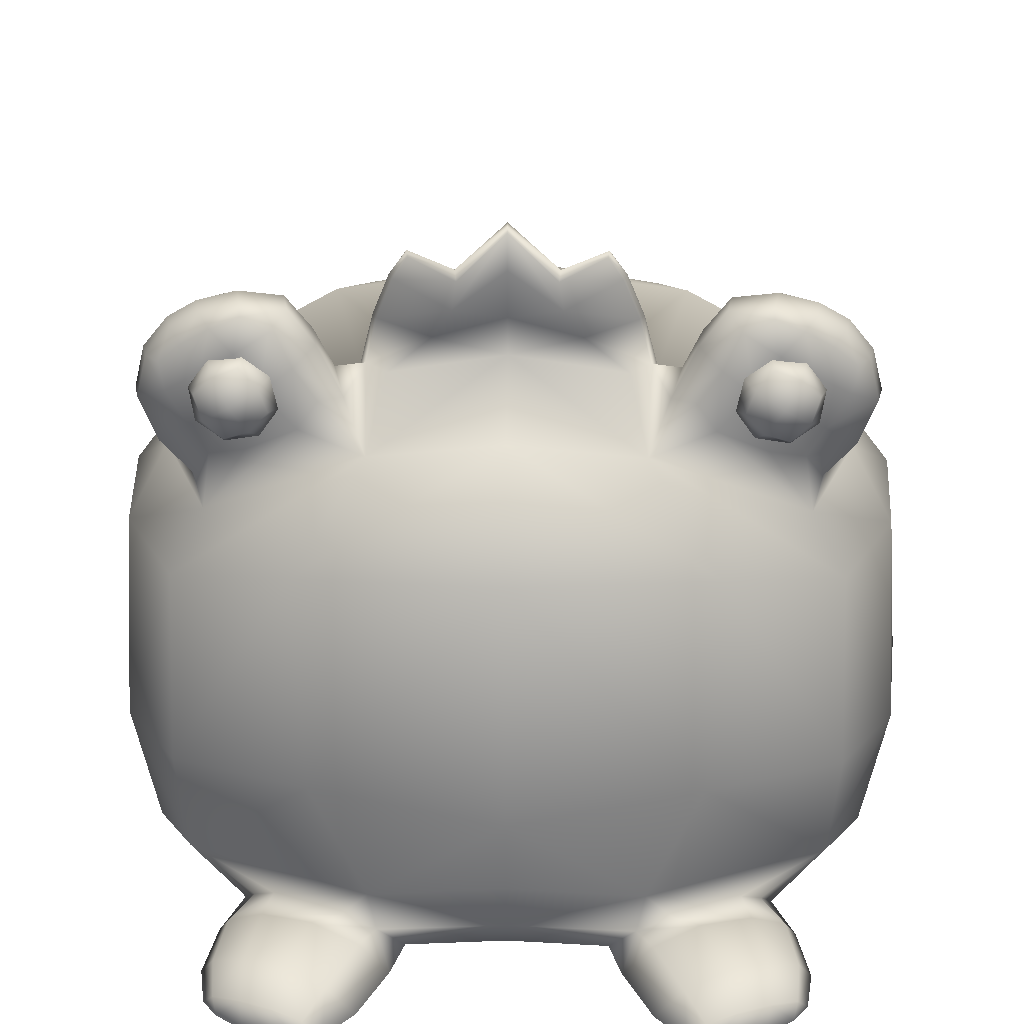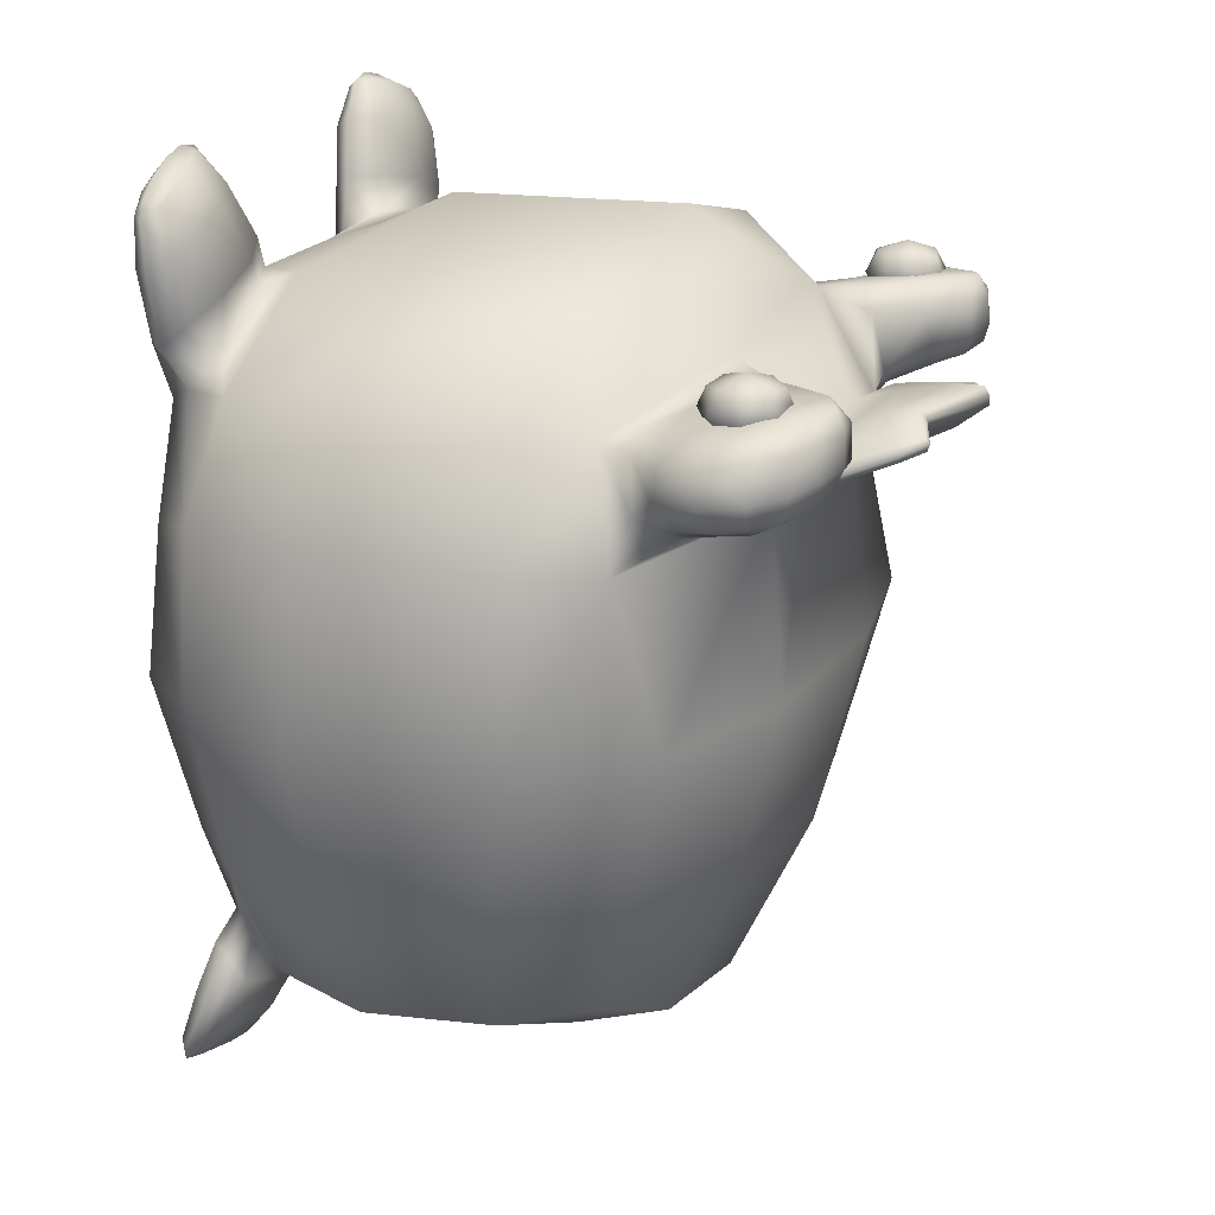
<metadata>
{"format":"obj","ext":"obj","renderer":"f3d","projection":"perspective","resolution":1024,"background":"white","views":[{"elev":20.6,"azim":0.9,"up":"+Y"},{"elev":21.2,"azim":111.4,"up":"+Z"}]}
</metadata>
<code>
v -45.04 5.131 -15.66
v -14.95 1.464 -14.67
v 0 0.3114 -13.37
v -38.02 7.953 -41.49
v -13.96 4.929 -43.81
v -42.05 70.81 25.26
v -19.05 80.61 31.35
v -48.92 74.97 9.666
v -44.23 80.82 -15.65
v -26.12 91.05 -14.2
v -41.01 74.36 -41.24
v -22.77 84.19 -42.46
v -37.04 68.88 -59.16
v -21.53 73.51 -66.3
v -16.77 18.77 -73.87
v -39.41 20.8 -61.68
v -47.66 17.54 -42.43
v -51.7 14.06 -15.89
v -47.37 34.34 28.92
v -27.53 34.32 38.04
v -17.9 34.72 -76.53
v -43.41 35.06 -63.19
v -53.81 34.55 -43.22
v -59.63 33.24 -15.86
v -56.19 33.44 11.06
v -46.72 61.85 27.48
v -29.12 65.92 39.02
v -17.34 57.5 -73.87
v -42.35 55.43 -61.68
v -51.85 58.57 -42.43
v -57.28 63.82 -15.92
v -54.98 63.46 9.877
v -46.79 93.04 28.63
v -35.38 99.98 31.01
v -37.73 100.4 20.42
v -49.37 93.06 18.83
v -43.94 79.52 15.29
v -27.87 89.22 16.41
v -25.35 88.18 30.66
v -40.67 79.61 27.28
v -49.33 88.75 17.58
v -34.43 98.37 19.02
v -31.54 97.96 31.25
v -46.07 89.06 28.76
v -46.5 83.35 16.17
v -31.35 93.54 17.67
v -28.58 92.84 31.11
v -43.07 83.96 28.24
v -35.67 101.2 28.12
v -36.41 101.6 23.69
v -49.71 93.2 21.72
v -48.9 93.04 25.78
v -23.95 89.29 18.28
v -22.1 87.8 27.45
v -43.27 75.72 24.39
v -45.42 76.54 17.26
v -30.19 100.6 22.72
v -29.42 100.2 27.64
v -50.33 86.99 25.3
v -51.23 87.13 20.89
v -26.5 95.63 21.47
v -25.69 95.09 27.21
v -47.76 80.57 24.74
v -48.72 80.67 19.68
v -43.59 95.7 29.23
v -39.54 98.11 30.32
v -41.83 98.77 19.47
v -45.96 96.17 18.71
v -28.17 84.19 30.54
v -35.52 80.7 28.66
v -40.7 81.47 13.15
v -31.09 86.88 14.19
v -36.43 94.72 30.82
v -41.11 91.96 30.15
v -44.43 92.4 16.25
v -39.63 95.44 16.97
v -33.04 89.42 30.75
v -38.01 86.68 29.82
v -41.26 87.21 14.39
v -36 90.53 15.15
v -42.06 100.1 23.38
v -46.22 97.53 22.44
v -45.35 97.32 26.79
v -41.24 99.8 27.88
v 0 7.383 32.32
v 0 84.39 37.17
v 0 75.44 -69.17
v 0 32.2 45.11
v 0 59.01 -78.12
v 0 91.9 21.18
v -7.154 104.1 21.99
v -16.89 87.75 16.15
v -19.78 89.15 16.06
v -20.99 87.21 13.38
v -20.93 87.3 11.68
v -13.02 89.08 13.02
v -6.961 102.7 22.87
v 0 110.7 24.09
v 0 110.8 22.46
v -7.178 103.5 20.25
v -13.81 106.1 19.52
v -13.69 106.4 20.48
v -13.53 105.7 21.31
v -7.61 98.5 22.35
v -15.64 102.2 20.14
v -16.26 102.6 18.79
v -15.22 102.5 17.9
v -7.968 99.46 17.19
v -10.39 94.27 20.73
v -18.02 96.14 18.11
v -18.76 96.18 16.43
v -17.88 96 15.42
v -9.999 95.21 14.87
v -37.31 13.15 -54.67
v -36.64 14.4 -57.8
v -35.74 11.57 -54.7
v -24.28 2.2 -84.41
v -12.23 6.933 -62.27
v -10.02 7.482 -64.92
v -12.74 9.554 -65.77
v -40.5 4.449 -78.77
v -22.53 1.306 -81.41
v -40.36 3.947 -75.42
v -43.88 6.304 -75.07
v -41.83 7.423 -76.83
v -22.71 4.763 -83.66
v -20.17 2.514 -82.88
v -40.81 12.62 -59.83
v -38.77 9.581 -59.1
v -14.07 4.766 -68.74
v -11.21 5.868 -71.89
v -14.78 9.809 -74.33
v -40.1 14.93 -64.05
v -43.72 10.12 -67.19
v -39.79 6.498 -67.27
v -18.39 1.832 -76.53
v -15.61 3.602 -79.21
v -18.79 7.408 -80.15
v -42.03 12.13 -70.07
v -19.45 9.331 -60.07
v -27.59 10.95 -57.38
v -28.37 14.79 -60.62
v -20.09 13.07 -63.43
v -35.06 2.382 -81.06
v -29.61 1.78 -83
v -28.23 0.6558 -79.41
v -34.32 1.456 -77.35
v -35.58 6.508 -79.24
v -28.95 5.694 -81.67
v -30.54 6.845 -61.13
v -22.3 5.148 -64.34
v -23.22 13.56 -70.91
v -31.66 15.39 -67.48
v -32.68 3.566 -69.95
v -25.24 1.942 -73.2
v -25.92 10.55 -76.81
v -34.56 11.99 -73.54
v -52.26 16.02 9.965
v -42.97 6.746 6.373
v -45.82 19.45 26.5
v -19.64 17.19 36.83
v -17.51 0.831 10.76
v -39.79 5.565 50.4
v -36.8 6.567 22.35
v -36.74 11.37 26.37
v -27.95 4.834 55.27
v -18.36 11.56 36.76
v -14.58 7.099 33.16
v -17.69 4.294 27.73
v -38.33 9.834 24.29
v -24.84 4.967 54.65
v -27.51 7.148 54.41
v -40.31 7.914 49.31
v -41.9 6.077 47.62
v -39.66 3.943 47.98
v -26.75 3.019 53.29
v -42.93 7.046 40.91
v -40.86 10.26 43.55
v -24.67 9.683 49.8
v -20.58 5.68 50.01
v -23.32 2.315 47.52
v -39.68 3.592 40.91
v -41.56 7.782 30.52
v -39.71 11.32 33.8
v -20.66 11.84 41.57
v -16.34 7.227 41.22
v -19.53 3.716 37.24
v -37.81 4.427 30.02
v -31.71 4.921 22.12
v -24.08 4.829 24.06
v -23.5 13.19 35.52
v -33.72 12.77 28.52
v -31.99 4.952 54.47
v -35.95 5.174 52.85
v -31.98 8.441 53.28
v -36.35 8.683 51.57
v -35.28 2.59 50.1
v -30.86 2.261 51.91
v -36.12 12.13 46.21
v -30.55 12.01 48.3
v -28.48 0.9819 45.31
v -34.14 1.486 43.04
v -34.58 14.01 37.03
v -27.34 14.4 39.97
v -25.24 2.471 34.42
v -32.05 2.772 31.91
v 17.51 0.831 10.76
v 14.95 1.464 -14.67
v 0 0.2774 8.752
v 45.04 5.131 -15.66
v 38.02 7.953 -41.49
v 13.96 4.929 -43.81
v 0 3.276 -44.97
v 27.59 10.95 -57.38
v 19.45 9.331 -60.07
v 12.23 6.933 -62.27
v 10.02 7.482 -64.92
v 0 6.991 -69.48
v 42.06 100.1 23.38
v 46.22 97.53 22.44
v 45.35 97.32 26.79
v 41.24 99.8 27.88
v 19.05 80.61 31.35
v 16.89 87.75 16.15
v 48.92 74.97 9.666
v 20.93 87.3 11.68
v 13.02 89.08 13.02
v 26.12 91.05 -14.2
v 44.23 80.82 -15.65
v 0 91.87 12.93
v 0 94.89 -12.95
v 22.77 84.19 -42.46
v 41.01 74.36 -41.24
v 0 87.73 -43.17
v 21.53 73.51 -66.3
v 37.04 68.88 -59.16
v 45.82 19.45 26.5
v 19.64 17.19 36.83
v 27.53 34.32 38.04
v 47.37 34.34 28.92
v 0 19.42 38.98
v 29.12 65.92 39.02
v 46.72 61.85 27.48
v 0 67.87 46.47
v 42.05 70.81 25.26
v 12.74 9.554 -65.77
v 16.77 18.77 -73.87
v 0 17.32 -78.12
v 20.09 13.07 -63.43
v 17.9 34.72 -76.53
v 0 34.38 -81.59
v 39.41 20.8 -61.68
v 43.41 35.06 -63.19
v 17.34 57.5 -73.87
v 42.35 55.43 -61.68
v 36.64 14.4 -57.8
v 37.31 13.15 -54.67
v 47.66 17.54 -42.43
v 51.7 14.06 -15.89
v 42.97 6.746 6.373
v 52.26 16.02 9.965
v 53.81 34.55 -43.22
v 59.63 33.24 -15.86
v 56.19 33.44 11.06
v 51.85 58.57 -42.43
v 57.28 63.82 -15.92
v 54.98 63.46 9.877
v 33.04 89.42 30.75
v 38.01 86.68 29.82
v 35.52 80.7 28.66
v 28.17 84.19 30.54
v 26.5 95.63 21.47
v 25.69 95.09 27.21
v 22.1 87.8 27.45
v 23.95 89.29 18.28
v 41.26 87.21 14.39
v 36 90.53 15.15
v 31.09 86.88 14.19
v 40.7 81.47 13.15
v 47.76 80.57 24.74
v 48.72 80.67 19.68
v 45.42 76.54 17.26
v 43.27 75.72 24.39
v 39.54 98.11 30.32
v 43.59 95.7 29.23
v 41.11 91.96 30.15
v 36.43 94.72 30.82
v 36.41 101.6 23.69
v 35.67 101.2 28.12
v 29.42 100.2 27.64
v 30.19 100.6 22.72
v 45.96 96.17 18.71
v 41.83 98.77 19.47
v 39.63 95.44 16.97
v 44.43 92.4 16.25
v 48.9 93.04 25.78
v 49.71 93.2 21.72
v 51.23 87.13 20.89
v 50.33 86.99 25.3
v 28.58 92.84 31.11
v 25.35 88.18 30.66
v 27.87 89.22 16.41
v 31.35 93.54 17.67
v 46.5 83.35 16.17
v 43.94 79.52 15.29
v 40.67 79.61 27.28
v 43.07 83.96 28.24
v 35.38 99.98 31.01
v 31.54 97.96 31.25
v 34.43 98.37 19.02
v 37.73 100.4 20.42
v 49.37 93.06 18.83
v 49.33 88.75 17.58
v 46.07 89.06 28.76
v 46.79 93.04 28.63
v 19.78 89.15 16.06
v 20.99 87.21 13.38
v 18.36 11.56 36.76
v 14.58 7.099 33.16
v 17.69 4.294 27.73
v 13.81 106.1 19.52
v 13.69 106.4 20.48
v 7.154 104.1 21.99
v 7.178 103.5 20.25
v 6.961 102.7 22.87
v 13.53 105.7 21.31
v 0 110 25.16
v 0 97.82 23.26
v 10.39 94.27 20.73
v 9.999 95.21 14.87
v 0 99.26 16.24
v 17.88 96 15.42
v 18.76 96.18 16.43
v 18.02 96.14 18.11
v 0 104.7 24.59
v 7.61 98.5 22.35
v 7.968 99.46 17.19
v 0 106.2 18.81
v 15.22 102.5 17.9
v 16.26 102.6 18.79
v 15.64 102.2 20.14
v 22.53 1.306 -81.41
v 24.28 2.2 -84.41
v 20.17 2.514 -82.88
v 22.71 4.763 -83.66
v 40.36 3.947 -75.42
v 43.88 6.304 -75.07
v 40.5 4.449 -78.77
v 41.83 7.423 -76.83
v 35.74 11.57 -54.7
v 35.58 6.508 -79.24
v 28.95 5.694 -81.67
v 29.61 1.78 -83
v 35.06 2.382 -81.06
v 28.23 0.6558 -79.41
v 34.32 1.456 -77.35
v 30.54 6.845 -61.13
v 22.3 5.148 -64.34
v 40.81 12.62 -59.83
v 38.77 9.581 -59.1
v 40.1 14.93 -64.05
v 28.37 14.79 -60.62
v 23.22 13.56 -70.91
v 31.66 15.39 -67.48
v 11.21 5.868 -71.89
v 14.78 9.809 -74.33
v 14.07 4.766 -68.74
v 32.68 3.566 -69.95
v 25.24 1.942 -73.2
v 43.72 10.12 -67.19
v 39.79 6.498 -67.27
v 42.03 12.13 -70.07
v 25.92 10.55 -76.81
v 34.56 11.99 -73.54
v 15.61 3.602 -79.21
v 18.79 7.408 -80.15
v 18.39 1.832 -76.53
v 38.33 9.834 24.29
v 36.74 11.37 26.37
v 31.71 4.921 22.12
v 36.8 6.567 22.35
v 33.72 12.77 28.52
v 27.51 7.148 54.41
v 27.95 4.834 55.27
v 24.84 4.967 54.65
v 26.75 3.019 53.29
v 35.28 2.59 50.1
v 30.86 2.261 51.91
v 31.99 4.952 54.47
v 35.95 5.174 52.85
v 31.98 8.441 53.28
v 36.35 8.683 51.57
v 39.66 3.943 47.98
v 39.79 5.565 50.4
v 41.9 6.077 47.62
v 40.31 7.914 49.31
v 20.66 11.84 41.57
v 16.34 7.227 41.22
v 23.5 13.19 35.52
v 34.58 14.01 37.03
v 27.34 14.4 39.97
v 41.56 7.782 30.52
v 39.71 11.32 33.8
v 37.81 4.427 30.02
v 24.08 4.829 24.06
v 25.24 2.471 34.42
v 32.05 2.772 31.91
v 19.53 3.716 37.24
v 24.67 9.683 49.8
v 20.58 5.68 50.01
v 30.55 12.01 48.3
v 36.12 12.13 46.21
v 42.93 7.046 40.91
v 40.86 10.26 43.55
v 39.68 3.592 40.91
v 34.14 1.486 43.04
v 28.48 0.9819 45.31
v 23.32 2.315 47.52
v 0 3.151 24.75
v 0 12.2 36.49
v -37.7 83.58 27.52
v -40.27 86.22 26.82
v -41.5 89.72 27.37
v -38.84 92.32 26.87
v -37.91 83.59 32.86
v -34.44 84.8 33.59
v -31.77 87.4 33.1
v -40.53 86.23 33.35
v -36.82 88.56 34.85
v -33.01 90.89 33.64
v -41.72 89.73 32.7
v -39.1 92.32 33.4
v -35.58 93.54 32.94
v -38.07 82.47 30.18
v -33.34 83.24 30.37
v -30.55 87.13 30.47
v -31.33 91.86 30.44
v -35.21 94.65 30.28
v -39.94 93.88 30.1
v -42.73 89.99 29.99
v -41.95 85.26 30.02
v -34.18 84.8 27.06
v -31.56 87.39 27.76
v -32.75 90.89 27.11
v -35.37 93.53 27.61
v 37.91 83.59 32.86
v 34.44 84.8 33.59
v 36.82 88.56 34.85
v 40.53 86.23 33.35
v 31.77 87.4 33.1
v 33.01 90.89 33.64
v 39.1 92.32 33.4
v 41.72 89.73 32.7
v 35.58 93.54 32.94
v 37.7 83.58 27.52
v 34.18 84.8 27.06
v 33.34 83.24 30.37
v 38.07 82.47 30.18
v 31.56 87.39 27.76
v 30.55 87.13 30.47
v 32.75 90.89 27.11
v 31.33 91.86 30.44
v 35.37 93.53 27.61
v 35.21 94.65 30.28
v 38.84 92.32 26.87
v 39.94 93.88 30.1
v 41.5 89.72 27.37
v 42.73 89.99 29.99
v 40.27 86.22 26.82
v 41.95 85.26 30.02
g Box001
f 162 2 3 209
f 5 2 1 4
f 213 3 2 5
f 141 140 5 4
f 118 119 218 213 5
f 81 82 83 84
f 7 86 90 92
f 95 96 10 9 8
f 96 230 231 10
f 12 11 9 10
f 234 12 10 231
f 14 13 11 12
f 87 14 12 234
f 160 161 20 19
f 161 241 88 20
f 27 26 19 20
f 244 27 20 88
f 7 6 26 27
f 86 7 27 244
f 119 120 15 248 218
f 120 143 15
f 21 251 248 15
f 22 21 15 16
f 28 89 251 21
f 29 28 21 22
f 14 87 89 28
f 13 14 28 29
f 115 114 17 16
f 18 17 4 1
f 159 158 18 1
f 23 22 16 17
f 24 23 17 18
f 25 24 18 158
f 160 19 25 158
f 30 29 22 23
f 31 30 23 24
f 32 31 24 25
f 26 32 25 19
f 11 13 29 30
f 9 11 30 31
f 8 9 31 32
f 6 8 32 26
f 77 78 70 69
f 62 54 53 61
f 79 80 72 71
f 64 56 55 63
f 66 65 74 73
f 49 58 57 50
f 68 67 76 75
f 51 60 59 52
f 73 74 78 77
f 58 62 61 57
f 75 76 80 79
f 60 64 63 59
f 67 68 82 81
f 65 66 84 83
f 47 39 54 62
f 38 46 61 53
f 45 37 56 64
f 40 48 63 55
f 34 43 58 49
f 42 35 50 57
f 36 41 60 51
f 44 33 52 59
f 43 47 62 58
f 46 42 57 61
f 41 45 64 60
f 48 44 59 63
f 82 51 52 83
f 84 49 50 81
f 78 48 40 70
f 69 39 47 77
f 80 46 38 72
f 71 37 45 79
f 65 33 44 74
f 73 43 34 66
f 67 35 42 76
f 75 41 36 68
f 74 44 48 78
f 77 47 43 73
f 76 42 46 80
f 79 45 41 75
f 68 36 51 82
f 81 50 35 67
f 66 34 49 84
f 83 52 33 65
f 6 70 40 55
f 6 7 69 70
f 7 54 39 69
f 93 53 54 7
f 94 72 38 53 93
f 95 8 71 72 94
f 8 56 37 71
f 6 55 56 8
f 420 167 168 85
f 159 1 2 162
f 419 85 168 169
f 101 102 91 100
f 91 102 103 97
f 97 327 98 91
f 99 100 91 98
f 109 92 90 328
f 96 113 331 230
f 96 95 112 113
f 94 111 112 95
f 93 110 111 94
f 93 92 109 110
f 327 97 104 335
f 108 100 99 338
f 107 101 100 108
f 106 102 101 107
f 103 102 106 105
f 97 103 105 104
f 104 109 328 335
f 113 108 338 331
f 112 107 108 113
f 111 106 107 112
f 110 105 106 111
f 104 105 110 109
f 122 117 127
f 127 117 126
f 123 124 121
f 125 121 124
f 116 4 17 114
f 149 145 144 148
f 144 145 146 147
f 141 150 151 140
f 114 128 129 116
f 115 133 128 114
f 142 143 152 153
f 120 119 131 132
f 119 118 130 131
f 154 155 151 150
f 128 134 135 129
f 133 139 134 128
f 156 157 153 152
f 137 138 132 131
f 136 137 131 130
f 146 155 154 147
f 134 124 123 135
f 139 125 124 134
f 148 157 156 149
f 137 127 126 138
f 122 127 137 136
f 149 126 117 145
f 121 125 148 144
f 117 122 146 145
f 147 123 121 144
f 116 129 150 141
f 130 118 140 151
f 143 120 132 152
f 153 133 115 142
f 155 136 130 151
f 150 129 135 154
f 157 139 133 153
f 132 138 156 152
f 122 136 155 146
f 154 135 123 147
f 125 139 157 148
f 156 138 126 149
f 142 115 16
f 142 16 15 143
f 4 116 141
f 140 118 5
f 7 92 93
f 160 158 170 165
f 159 189 164
f 165 192 160
f 172 166 171
f 171 166 176
f 198 193 194 197
f 195 196 194 193
f 158 159 164 170
f 175 163 174
f 174 163 173
f 167 185 186 168
f 191 192 203 204
f 165 170 183 184
f 170 164 188 183
f 189 190 205 206
f 168 186 187 169
f 179 172 171 180
f 196 195 200 199
f 174 173 178 177
f 175 174 177 182
f 197 202 201 198
f 180 171 176 181
f 185 179 180 186
f 199 200 204 203
f 177 178 184 183
f 182 177 183 188
f 202 206 205 201
f 186 180 181 187
f 176 166 193 198
f 163 175 197 194
f 196 173 163 194
f 166 172 195 193
f 192 165 184 203
f 204 185 167 191
f 169 187 205 190
f 206 188 164 189
f 172 179 200 195
f 199 178 173 196
f 175 182 202 197
f 201 181 176 198
f 179 185 204 200
f 203 184 178 199
f 182 188 206 202
f 187 181 201 205
f 191 167 161
f 192 191 161 160
f 162 190 189 159
f 162 169 190
f 207 209 3 208
f 212 211 210 208
f 213 212 208 3
f 214 211 212 215
f 216 212 213 218 217
f 219 222 221 220
f 223 224 90 86
f 226 225 229 228 227
f 227 228 231 230
f 232 228 229 233
f 234 231 228 232
f 235 232 233 236
f 87 234 232 235
f 237 240 239 238
f 238 239 88 241
f 242 239 240 243
f 244 88 239 242
f 223 242 243 245
f 86 244 242 223
f 217 218 248 247 246
f 246 247 249
f 250 247 248 251
f 253 252 247 250
f 254 250 251 89
f 255 253 250 254
f 235 254 89 87
f 236 255 254 235
f 256 252 258 257
f 259 210 211 258
f 260 210 259 261
f 262 258 252 253
f 263 259 258 262
f 264 261 259 263
f 237 261 264 240
f 265 262 253 255
f 266 263 262 265
f 267 264 263 266
f 243 240 264 267
f 233 265 255 236
f 229 266 265 233
f 225 267 266 229
f 245 243 267 225
f 268 271 270 269
f 273 272 275 274
f 276 279 278 277
f 281 280 283 282
f 284 287 286 285
f 289 288 291 290
f 292 295 294 293
f 297 296 299 298
f 287 268 269 286
f 290 291 272 273
f 295 276 277 294
f 298 299 280 281
f 293 219 220 292
f 285 221 222 284
f 300 273 274 301
f 302 275 272 303
f 304 281 282 305
f 306 283 280 307
f 308 289 290 309
f 310 291 288 311
f 312 297 298 313
f 314 299 296 315
f 309 290 273 300
f 303 272 291 310
f 313 298 281 304
f 307 280 299 314
f 220 221 296 297
f 222 219 288 289
f 269 270 306 307
f 271 268 300 301
f 277 278 302 303
f 279 276 304 305
f 285 286 314 315
f 287 284 308 309
f 293 294 310 311
f 295 292 312 313
f 286 269 307 314
f 268 287 309 300
f 294 277 303 310
f 276 295 313 304
f 292 220 297 312
f 219 293 311 288
f 284 222 289 308
f 221 285 315 296
f 245 283 306 270
f 245 270 271 223
f 223 271 301 274
f 316 223 274 275
f 317 316 275 302 278
f 226 317 278 279 225
f 225 279 305 282
f 245 225 282 283
f 319 318 420 85
f 260 207 208 210
f 319 85 419 320
f 321 324 323 322
f 323 325 326 322
f 325 323 98 327
f 99 98 323 324
f 329 328 90 224
f 227 230 331 330
f 227 330 332 226
f 317 226 332 333
f 316 317 333 334
f 316 334 329 224
f 327 335 336 325
f 337 338 99 324
f 339 337 324 321
f 340 339 321 322
f 326 341 340 322
f 325 336 341 326
f 336 335 328 329
f 330 331 338 337
f 332 330 337 339
f 333 332 339 340
f 334 333 340 341
f 336 329 334 341
f 342 344 343
f 344 345 343
f 346 348 347
f 349 347 348
f 350 257 258 211
f 352 351 354 353
f 354 356 355 353
f 214 215 358 357
f 257 350 360 359
f 256 257 359 361
f 362 364 363 249
f 246 366 365 217
f 217 365 367 216
f 368 357 358 369
f 359 360 371 370
f 361 359 370 372
f 373 363 364 374
f 375 365 366 376
f 377 367 365 375
f 355 356 368 369
f 370 371 346 347
f 372 370 347 349
f 351 352 373 374
f 375 376 345 344
f 342 377 375 344
f 352 353 343 345
f 348 354 351 349
f 343 353 355 342
f 356 354 348 346
f 350 214 357 360
f 367 358 215 216
f 249 363 366 246
f 364 362 256 361
f 369 358 367 377
f 357 368 371 360
f 374 364 361 372
f 366 363 373 376
f 342 355 369 377
f 368 356 346 371
f 349 351 374 372
f 373 352 345 376
f 362 252 256
f 362 249 247 252
f 211 214 350
f 215 212 216
f 223 316 224
f 237 379 378 261
f 260 381 380
f 379 237 382
f 383 385 384
f 385 386 384
f 388 387 390 389
f 391 389 390 392
f 261 378 381 260
f 393 395 394
f 395 396 394
f 318 319 398 397
f 399 401 400 382
f 379 403 402 378
f 378 402 404 381
f 380 407 406 405
f 319 320 408 398
f 409 410 385 383
f 392 412 411 391
f 395 413 414 396
f 393 415 413 395
f 387 388 417 416
f 410 418 386 385
f 397 398 410 409
f 412 400 401 411
f 413 402 403 414
f 415 404 402 413
f 416 417 406 407
f 398 408 418 410
f 386 388 389 384
f 394 390 387 393
f 392 390 394 396
f 384 389 391 383
f 382 400 403 379
f 401 399 318 397
f 320 405 406 408
f 407 380 381 404
f 383 391 411 409
f 412 392 396 414
f 393 387 416 415
f 417 388 386 418
f 409 411 401 397
f 400 412 414 403
f 415 416 407 404
f 408 406 417 418
f 399 238 318
f 382 237 238 399
f 207 260 380 405
f 207 405 320
f 169 162 209 419
f 209 207 320 419
f 238 241 420 318
f 420 241 161 167
f 425 426 429 428
f 426 427 430 429
f 428 429 432 431
f 429 430 433 432
f 421 442 435 434
f 442 443 436 435
f 434 435 426 425
f 435 436 427 426
f 443 444 437 436
f 444 445 438 437
f 436 437 430 427
f 437 438 433 430
f 445 424 439 438
f 424 423 440 439
f 438 439 432 433
f 439 440 431 432
f 423 422 441 440
f 422 421 434 441
f 440 441 428 431
f 441 434 425 428
f 446 449 448 447
f 447 448 451 450
f 449 453 452 448
f 448 452 454 451
f 455 458 457 456
f 456 457 460 459
f 458 446 447 457
f 457 447 450 460
f 459 460 462 461
f 461 462 464 463
f 460 450 451 462
f 462 451 454 464
f 463 464 466 465
f 465 466 468 467
f 464 454 452 466
f 466 452 453 468
f 467 468 470 469
f 469 470 458 455
f 468 453 449 470
f 470 449 446 458

</code>
